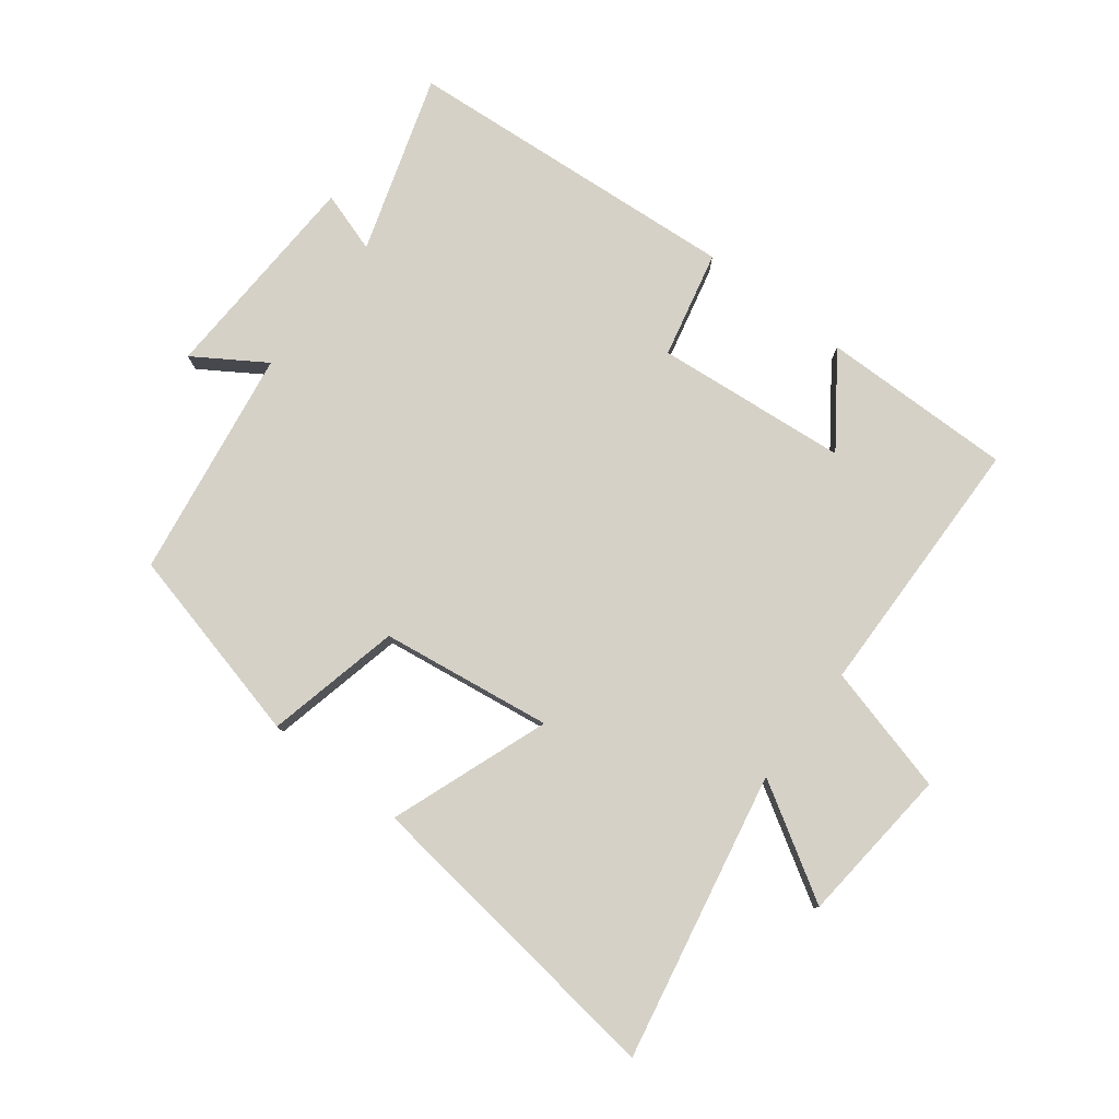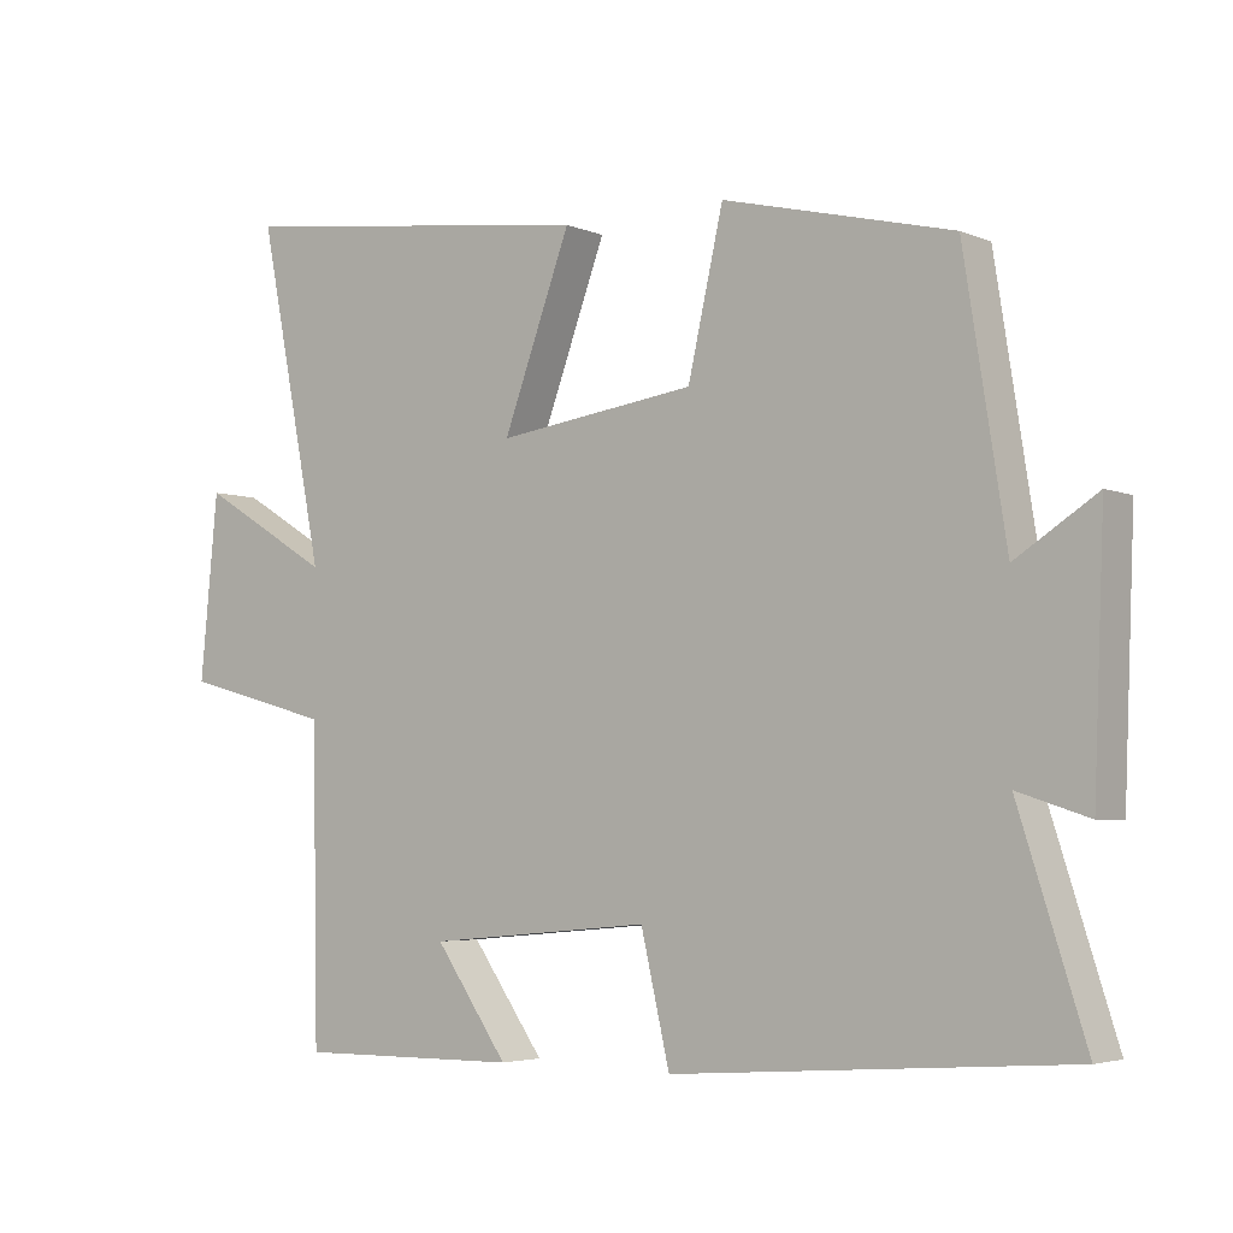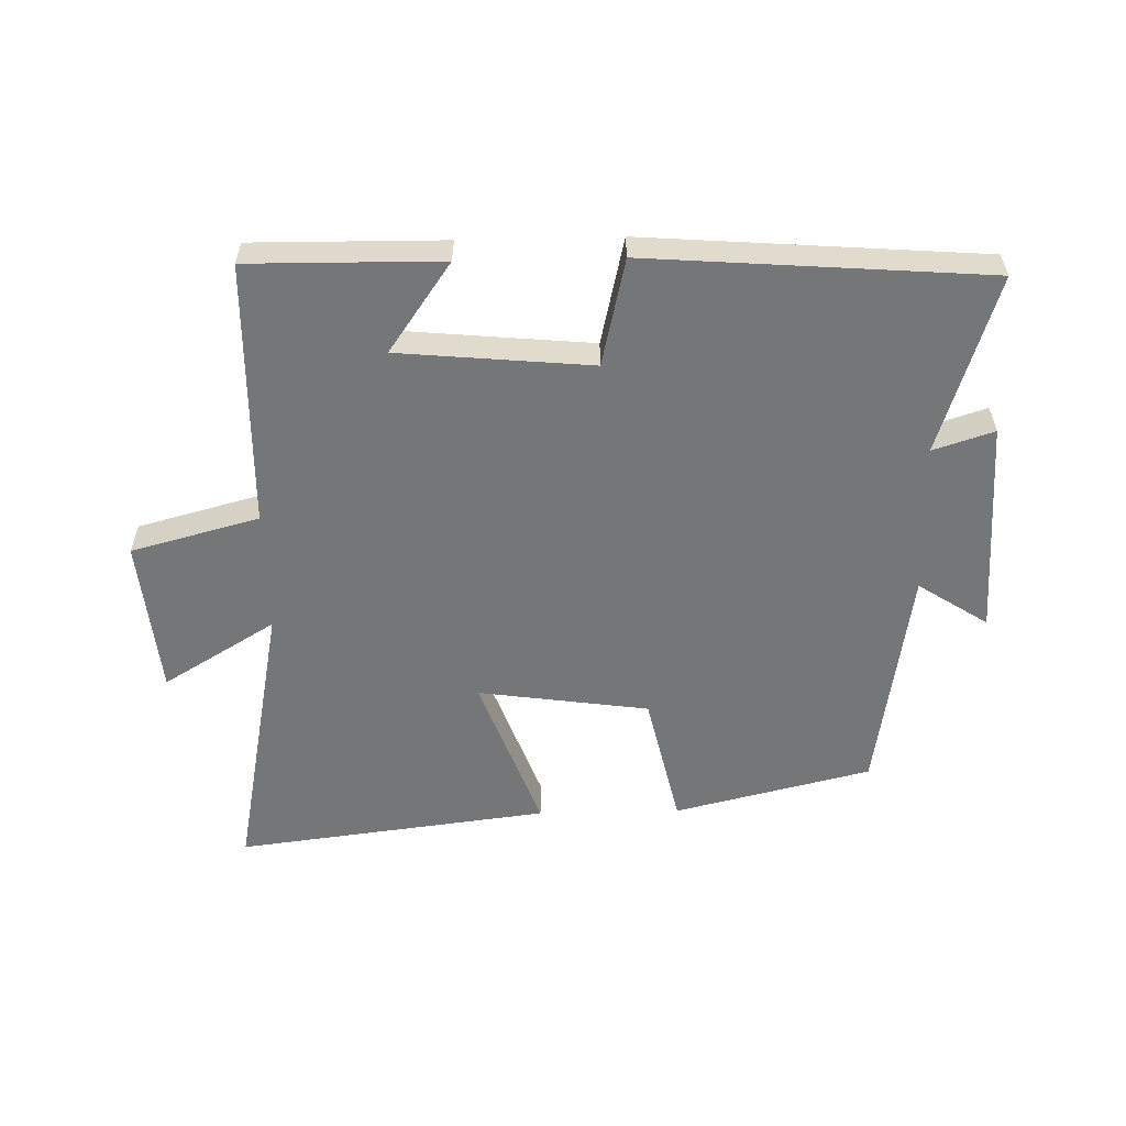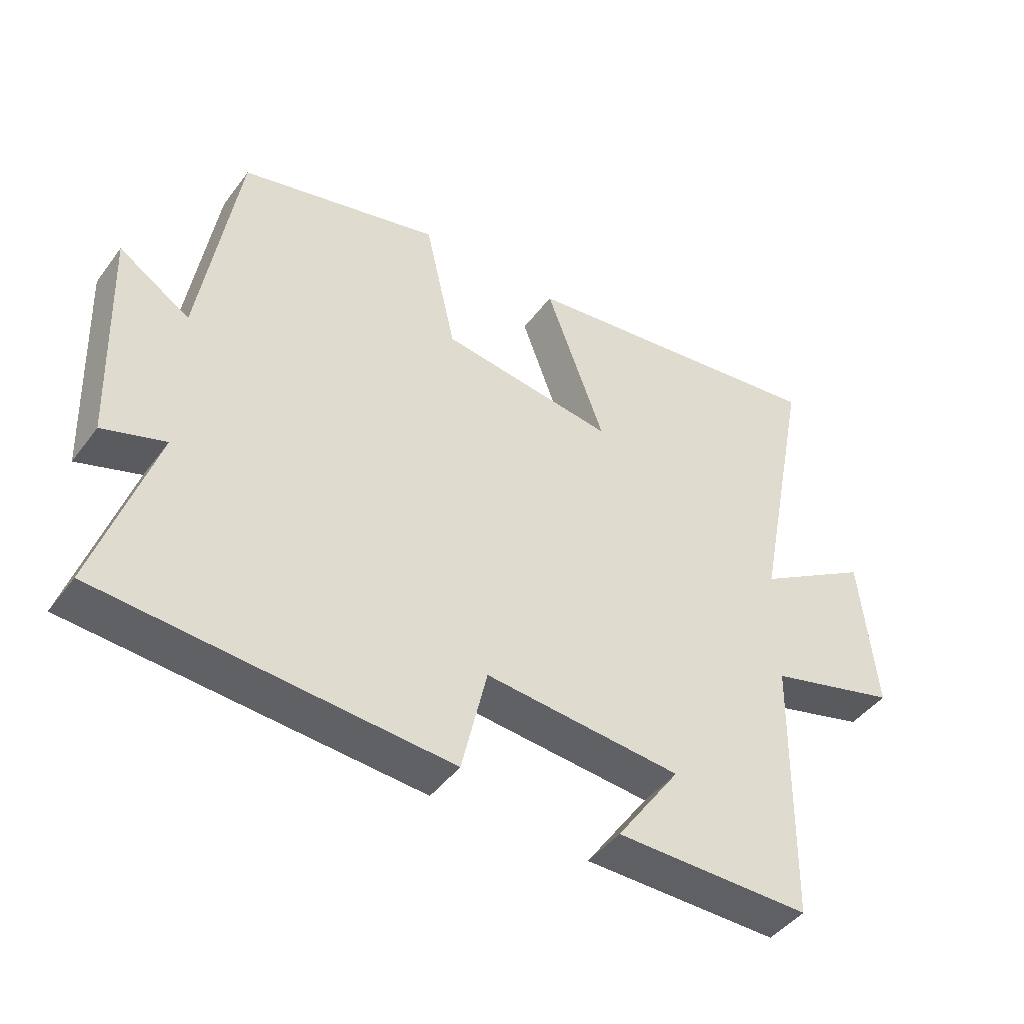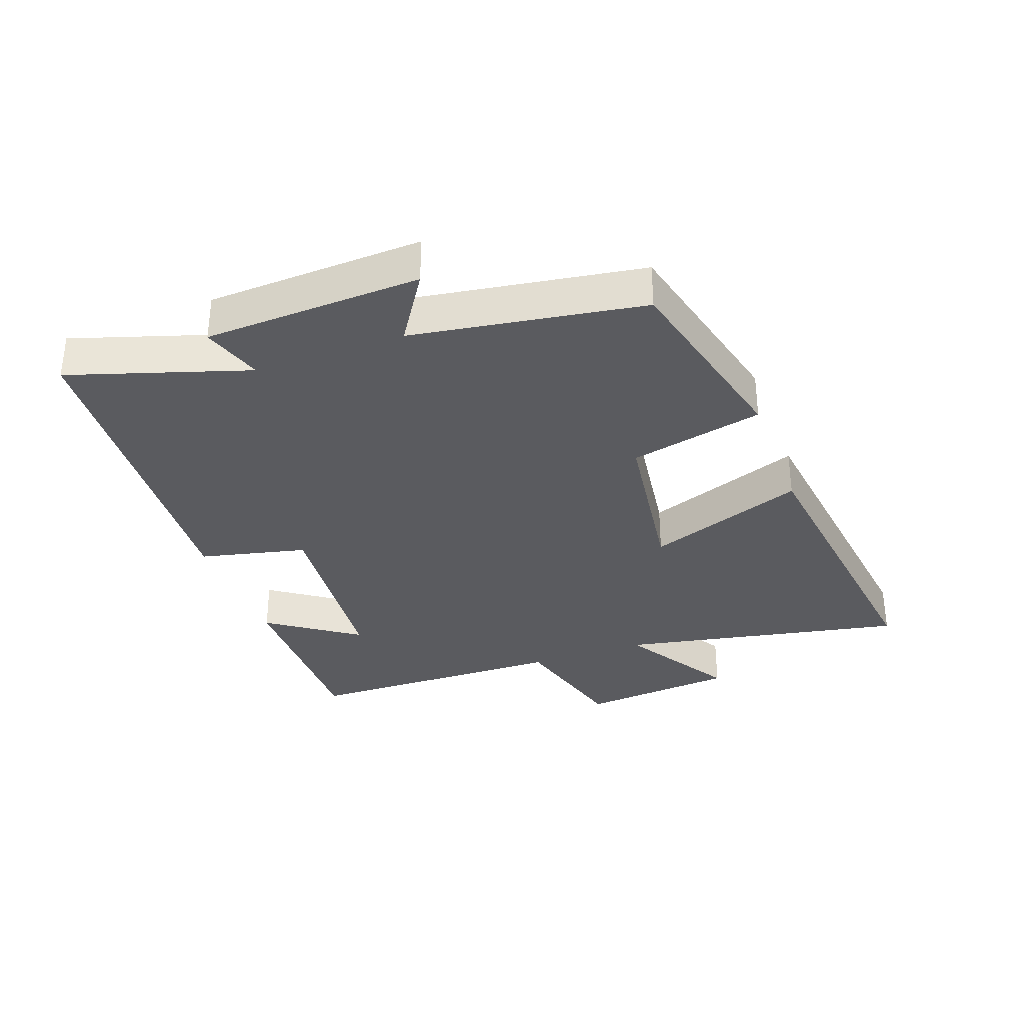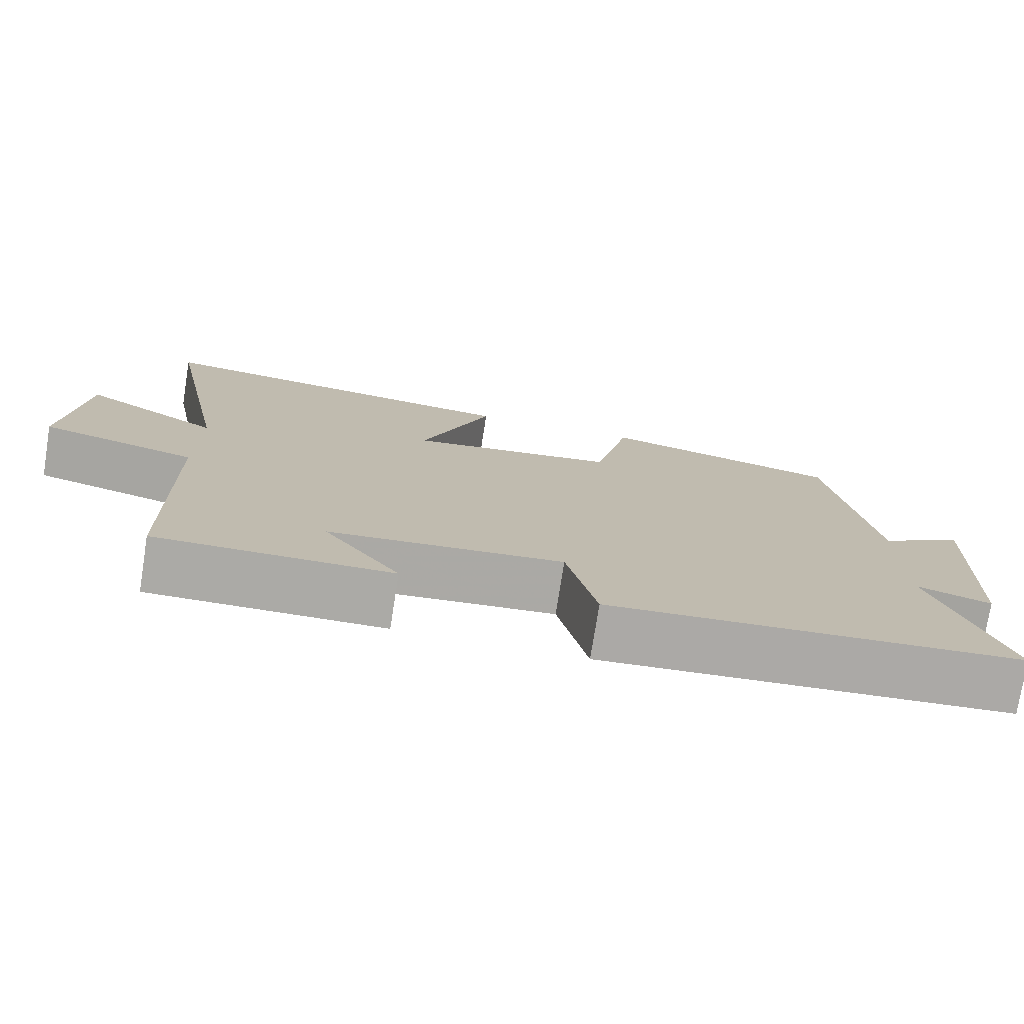
<metadata>
{"format":"obj","ext":"obj","renderer":"f3d","projection":"perspective","resolution":1024,"background":"white","views":[{"elev":78.7,"azim":37.5,"up":"+Y"},{"elev":-4.1,"azim":-143.2,"up":"+Z"},{"elev":-56.8,"azim":-178.7,"up":"+Y"},{"elev":-44.7,"azim":-34.2,"up":"+Z"},{"elev":-33.2,"azim":-69.9,"up":"+Y"},{"elev":-75.9,"azim":171.0,"up":"+Z"}]}
</metadata>
<code>
v -0.59 0.07 -0.46
v -0.5 0.07 -0.179
v -0.596 0.07 -0.21
v -0.61 0.07 0.132
v -0.5 0.07 0.061
v -0.443 0.07 0.424
v -0.132 0.07 0.5
v -0.084 0.07 0.288
v 0.186 0.07 0.25
v 0.094 0.07 0.5
v 0.589 0.07 0.562
v 0.5 0.07 0.11
v 0.678 0.07 0.218
v 0.702 0.07 -0.03
v 0.5 0.07 -0.084
v 0.492 0.07 -0.503
v 0.189 0.07 -0.5
v 0.288 0.07 -0.359
v -0.016 0.07 -0.331
v -0.055 0.07 -0.5
v -0.59 0 -0.46
v -0.5 0 -0.179
v -0.596 0 -0.21
v -0.61 0 0.132
v -0.5 0 0.061
v -0.443 0 0.424
v -0.132 0 0.5
v -0.084 0 0.288
v 0.186 0 0.25
v 0.094 0 0.5
v 0.589 0 0.562
v 0.5 0 0.11
v 0.678 0 0.218
v 0.702 0 -0.03
v 0.5 0 -0.084
v 0.492 0 -0.503
v 0.189 0 -0.5
v 0.288 0 -0.359
v -0.016 0 -0.331
v -0.055 0 -0.5
f 19 20 1 2
f 18 19 2
f 15 16 17 18
f 15 18 2
f 12 13 14 15
f 12 15 2
f 9 10 11 12
f 8 9 12 2
f 7 8 2
f 6 7 2
f 5 6 2
f 2 3 4 5
f 22 21 40 39
f 22 39 38
f 38 37 36 35
f 22 38 35
f 35 34 33 32
f 22 35 32
f 32 31 30 29
f 22 32 29 28
f 22 28 27
f 22 27 26
f 22 26 25
f 25 24 23 22
f 1 21 22 2
f 2 22 23 3
f 3 23 24 4
f 4 24 25 5
f 5 25 26 6
f 6 26 27 7
f 7 27 28 8
f 8 28 29 9
f 9 29 30 10
f 10 30 31 11
f 11 31 32 12
f 12 32 33 13
f 13 33 34 14
f 14 34 35 15
f 15 35 36 16
f 16 36 37 17
f 17 37 38 18
f 18 38 39 19
f 19 39 40 20
f 20 40 21 1

</code>
